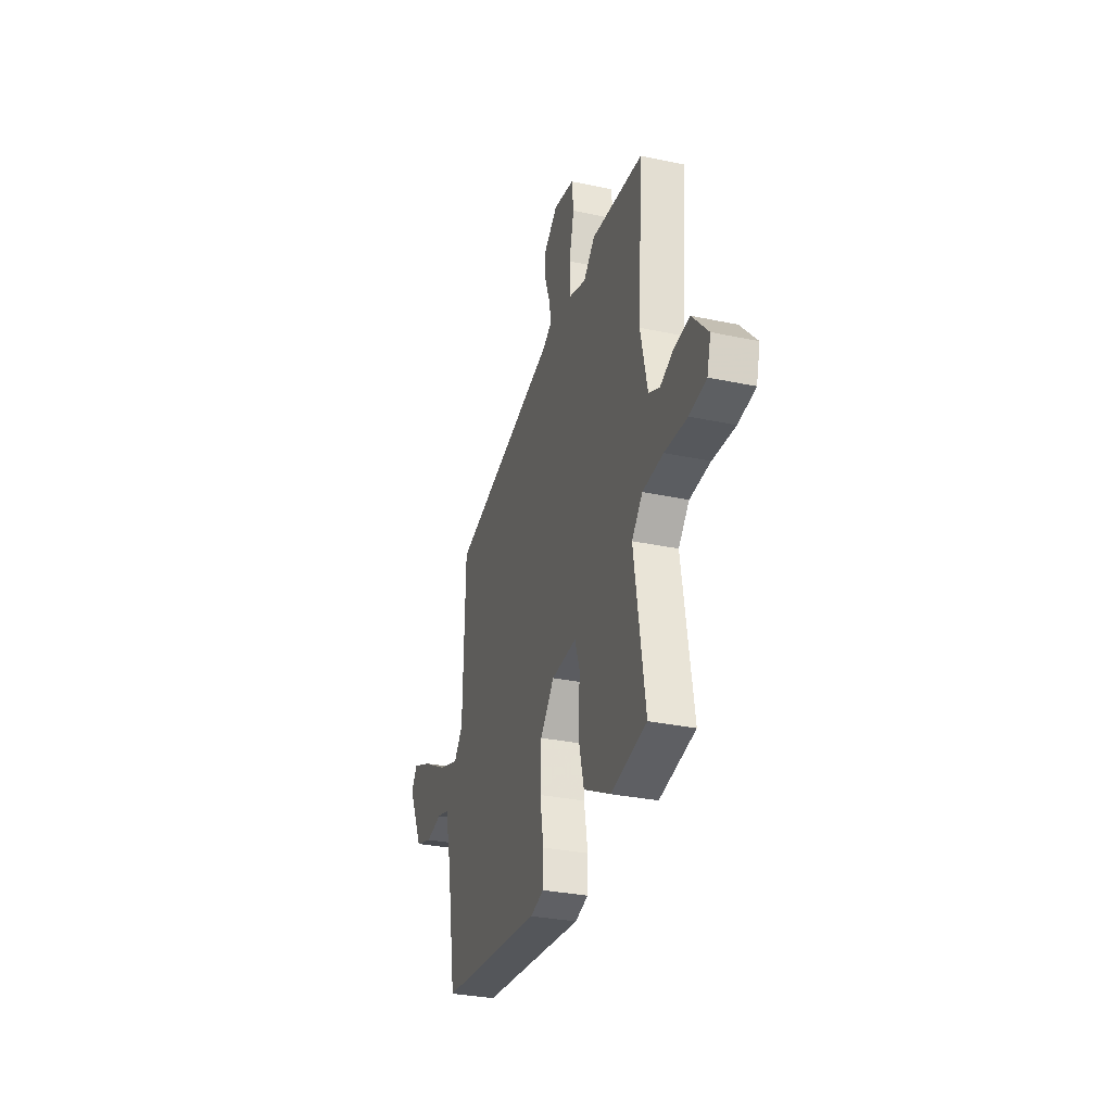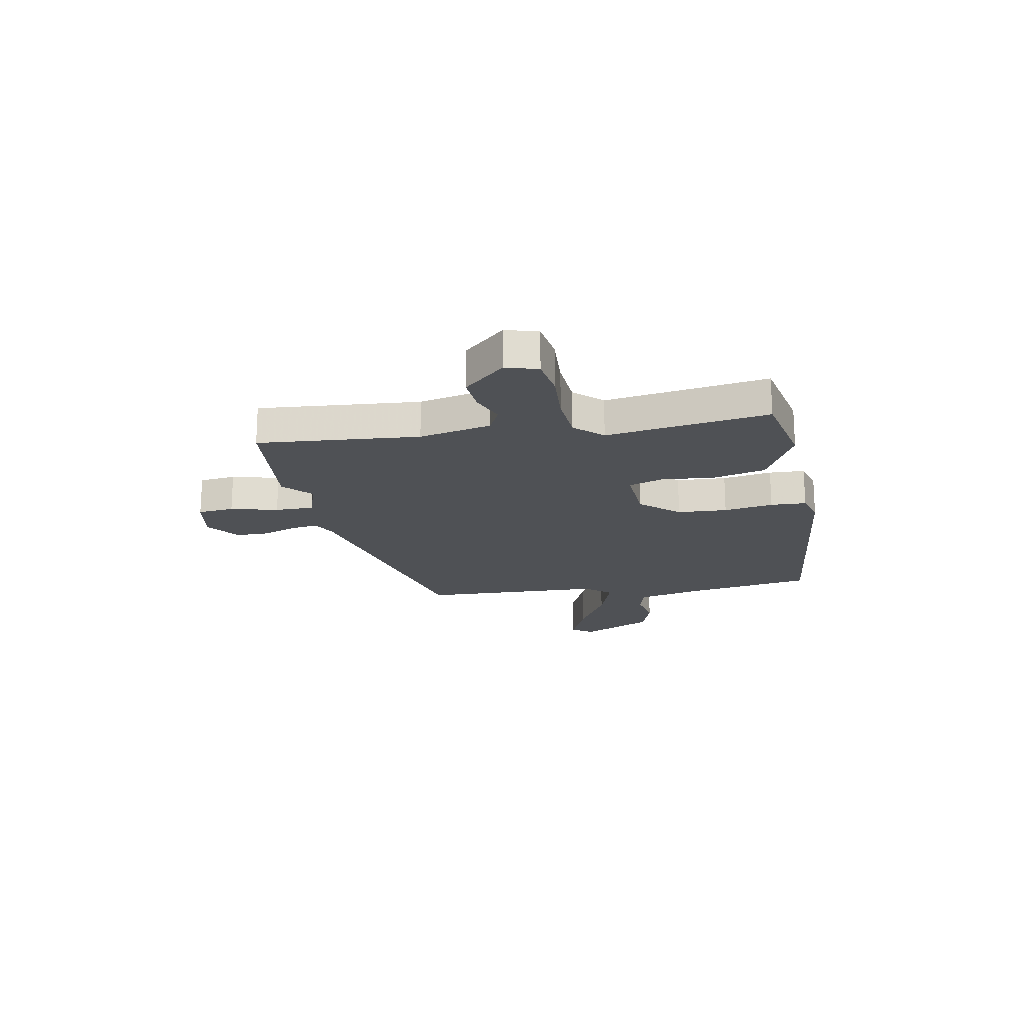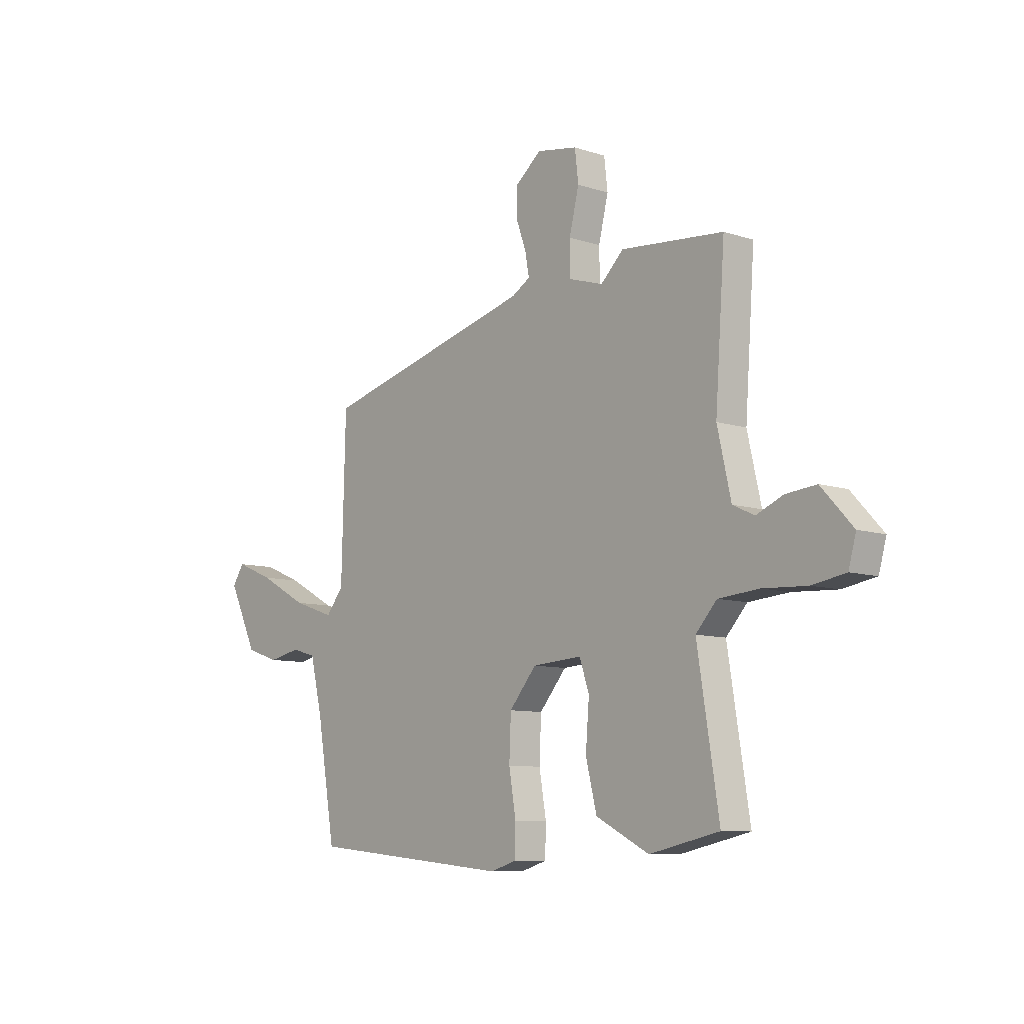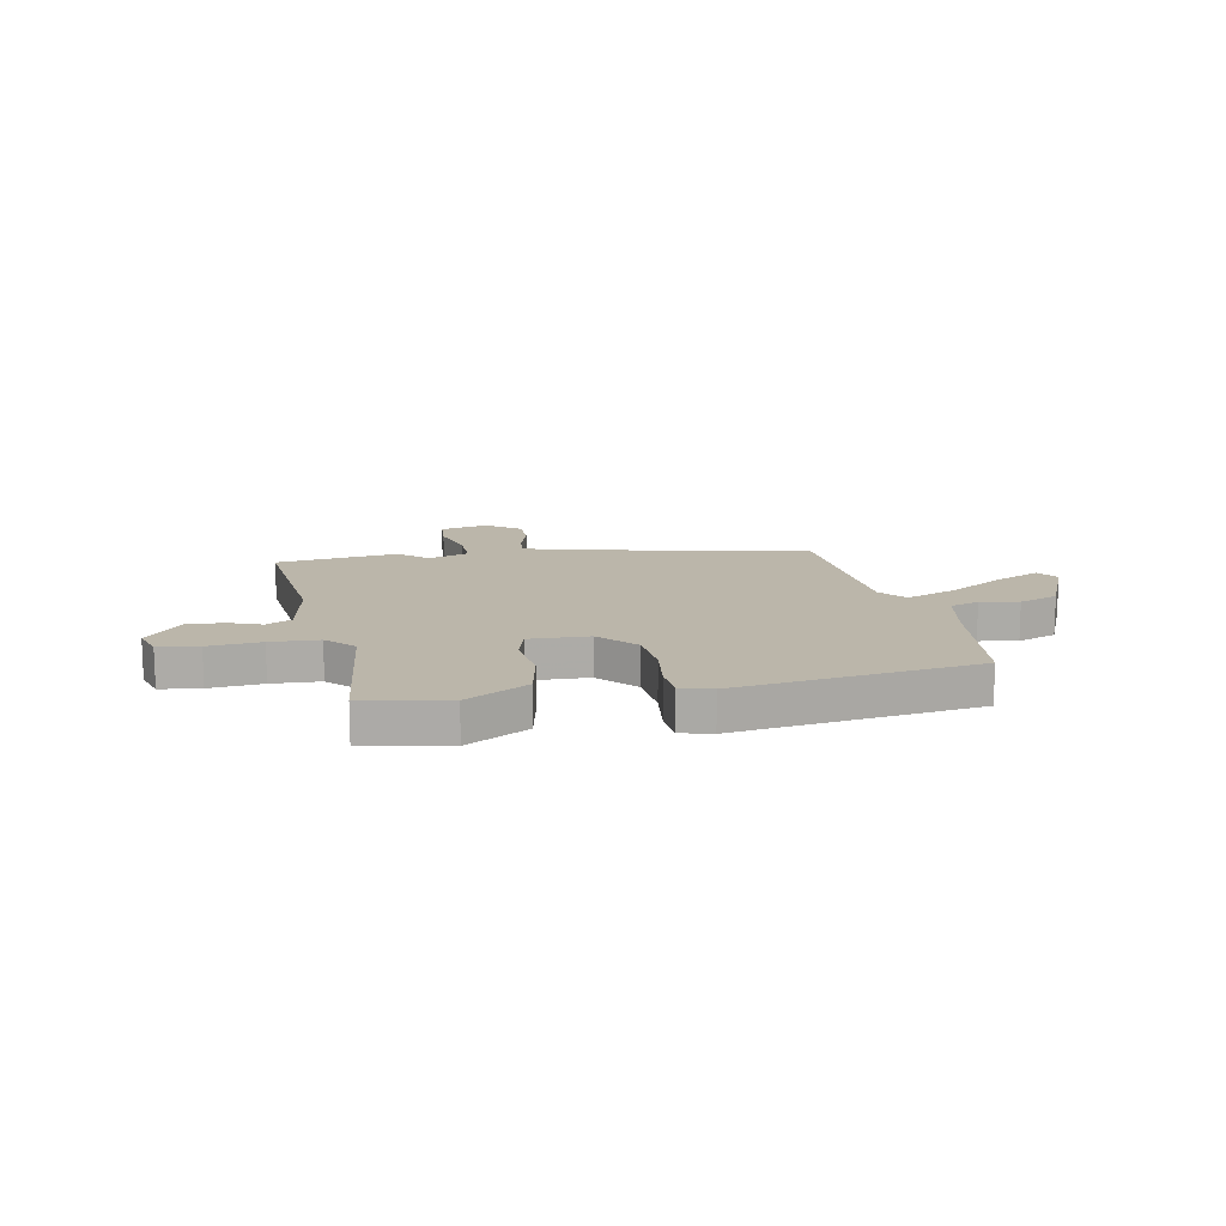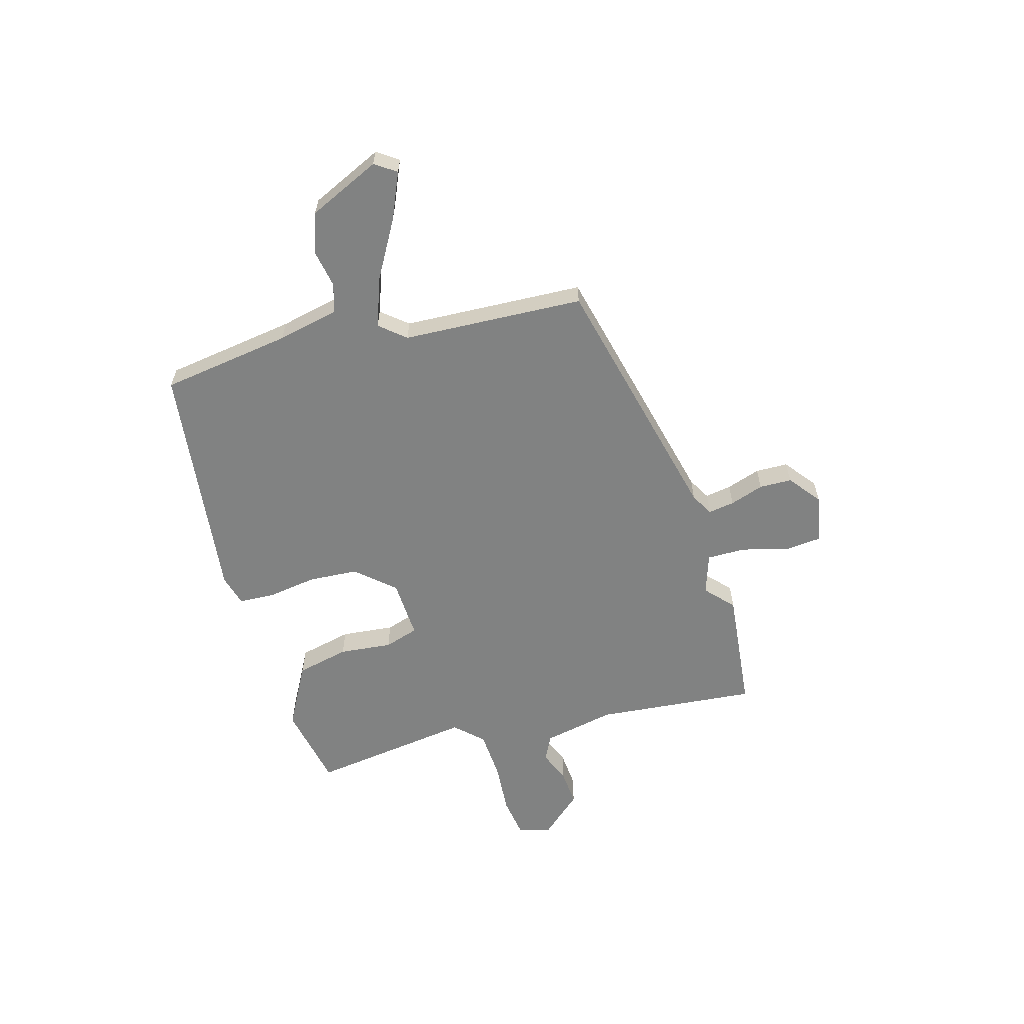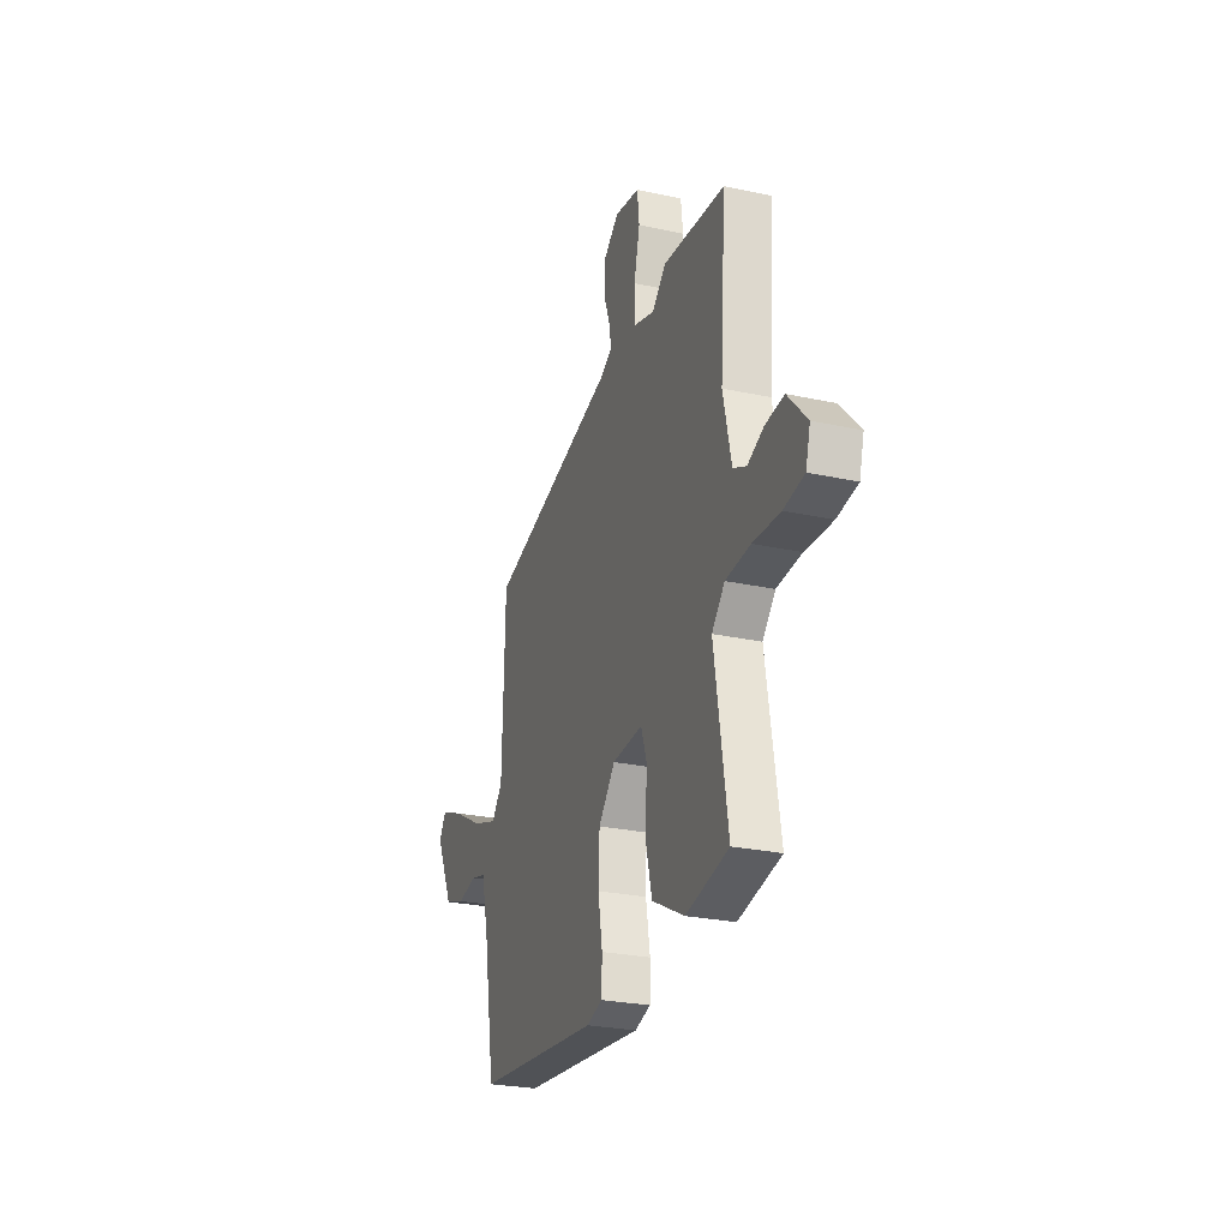
<metadata>
{"format":"obj","ext":"obj","renderer":"f3d","projection":"perspective","resolution":1024,"background":"white","views":[{"elev":-30.9,"azim":73.0,"up":"+Z"},{"elev":-19.6,"azim":99.9,"up":"+Y"},{"elev":-8.9,"azim":48.8,"up":"+Z"},{"elev":14.0,"azim":166.8,"up":"+Y"},{"elev":-60.6,"azim":-75.4,"up":"+Y"},{"elev":-26.2,"azim":70.9,"up":"+Z"}]}
</metadata>
<code>
v -0.452 0.07 0.361
v 0.037 0.07 0.489
v 0.079 0.07 0.514
v 0.07 0.07 0.564
v 0.047 0.07 0.628
v 0.047 0.07 0.69
v 0.107 0.07 0.739
v 0.2 0.07 0.723
v 0.208 0.07 0.654
v 0.186 0.07 0.564
v 0.187 0.07 0.49
v 0.265 0.07 0.466
v 0.317 0.07 0.516
v 0.55 0.07 0.496
v 0.528 0.07 0.188
v 0.559 0.07 0.051
v 0.608 0.07 0.028
v 0.669 0.07 0.054
v 0.738 0.07 0.061
v 0.81 0.07 -0.017
v 0.793 0.07 -0.079
v 0.717 0.07 -0.092
v 0.616 0.07 -0.087
v 0.524 0.07 -0.095
v 0.476 0.07 -0.148
v 0.525 0.07 -0.457
v 0.366 0.07 -0.492
v 0.245 0.07 -0.43
v 0.22 0.07 -0.33
v 0.228 0.07 -0.229
v 0.206 0.07 -0.164
v 0.093 0.07 -0.172
v 0.031 0.07 -0.245
v 0.027 0.07 -0.34
v 0.043 0.07 -0.434
v 0.041 0.07 -0.502
v -0.018 0.07 -0.52
v -0.481 0.07 -0.475
v -0.523 0.07 -0.227
v -0.551 0.07 -0.11
v -0.607 0.07 -0.095
v -0.68 0.07 -0.11
v -0.756 0.07 -0.085
v -0.822 0.07 0.051
v -0.795 0.07 0.092
v -0.707 0.07 0.056
v -0.596 0.07 -0.004
v -0.501 0.07 -0.036
v -0.461 0.07 0.014
v -0.452 0 0.361
v 0.037 0 0.489
v 0.079 0 0.514
v 0.07 0 0.564
v 0.047 0 0.628
v 0.047 0 0.69
v 0.107 0 0.739
v 0.2 0 0.723
v 0.208 0 0.654
v 0.186 0 0.564
v 0.187 0 0.49
v 0.265 0 0.466
v 0.317 0 0.516
v 0.55 0 0.496
v 0.528 0 0.188
v 0.559 0 0.051
v 0.608 0 0.028
v 0.669 0 0.054
v 0.738 0 0.061
v 0.81 0 -0.017
v 0.793 0 -0.079
v 0.717 0 -0.092
v 0.616 0 -0.087
v 0.524 0 -0.095
v 0.476 0 -0.148
v 0.525 0 -0.457
v 0.366 0 -0.492
v 0.245 0 -0.43
v 0.22 0 -0.33
v 0.228 0 -0.229
v 0.206 0 -0.164
v 0.093 0 -0.172
v 0.031 0 -0.245
v 0.027 0 -0.34
v 0.043 0 -0.434
v 0.041 0 -0.502
v -0.018 0 -0.52
v -0.481 0 -0.475
v -0.523 0 -0.227
v -0.551 0 -0.11
v -0.607 0 -0.095
v -0.68 0 -0.11
v -0.756 0 -0.085
v -0.822 0 0.051
v -0.795 0 0.092
v -0.707 0 0.056
v -0.596 0 -0.004
v -0.501 0 -0.036
v -0.461 0 0.014
f 45 46 47
f 44 45 47
f 43 44 47
f 42 43 47
f 41 42 47
f 40 41 47 48
f 39 40 48 49
f 38 39 49
f 37 38 49
f 36 37 49
f 35 36 49
f 34 35 49
f 28 29 30
f 27 28 30
f 26 27 30
f 25 26 30
f 24 25 30 31
f 21 22 23
f 20 21 23
f 19 20 23
f 18 19 23
f 17 18 23
f 16 17 23 24
f 24 31 32
f 16 24 32
f 15 16 32
f 14 15 32
f 13 14 32
f 12 13 32
f 8 9 10
f 7 8 10
f 6 7 10
f 5 6 10
f 4 5 10
f 3 4 10 11
f 12 32 33
f 11 12 33
f 3 11 33
f 2 3 33
f 33 34 49
f 2 33 49
f 1 2 49
f 96 95 94
f 96 94 93
f 96 93 92
f 96 92 91
f 96 91 90
f 97 96 90 89
f 98 97 89 88
f 98 88 87
f 98 87 86
f 98 86 85
f 98 85 84
f 98 84 83
f 79 78 77
f 79 77 76
f 79 76 75
f 79 75 74
f 80 79 74 73
f 72 71 70
f 72 70 69
f 72 69 68
f 72 68 67
f 72 67 66
f 73 72 66 65
f 81 80 73
f 81 73 65
f 81 65 64
f 81 64 63
f 81 63 62
f 81 62 61
f 59 58 57
f 59 57 56
f 59 56 55
f 59 55 54
f 59 54 53
f 60 59 53 52
f 82 81 61
f 82 61 60
f 82 60 52
f 82 52 51
f 98 83 82
f 98 82 51
f 98 51 50
f 1 50 51 2
f 2 51 52 3
f 3 52 53 4
f 4 53 54 5
f 5 54 55 6
f 6 55 56 7
f 7 56 57 8
f 8 57 58 9
f 9 58 59 10
f 10 59 60 11
f 11 60 61 12
f 12 61 62 13
f 13 62 63 14
f 14 63 64 15
f 15 64 65 16
f 16 65 66 17
f 17 66 67 18
f 18 67 68 19
f 19 68 69 20
f 20 69 70 21
f 21 70 71 22
f 22 71 72 23
f 23 72 73 24
f 24 73 74 25
f 25 74 75 26
f 26 75 76 27
f 27 76 77 28
f 28 77 78 29
f 29 78 79 30
f 30 79 80 31
f 31 80 81 32
f 32 81 82 33
f 33 82 83 34
f 34 83 84 35
f 35 84 85 36
f 36 85 86 37
f 37 86 87 38
f 38 87 88 39
f 39 88 89 40
f 40 89 90 41
f 41 90 91 42
f 42 91 92 43
f 43 92 93 44
f 44 93 94 45
f 45 94 95 46
f 46 95 96 47
f 47 96 97 48
f 48 97 98 49
f 49 98 50 1

</code>
